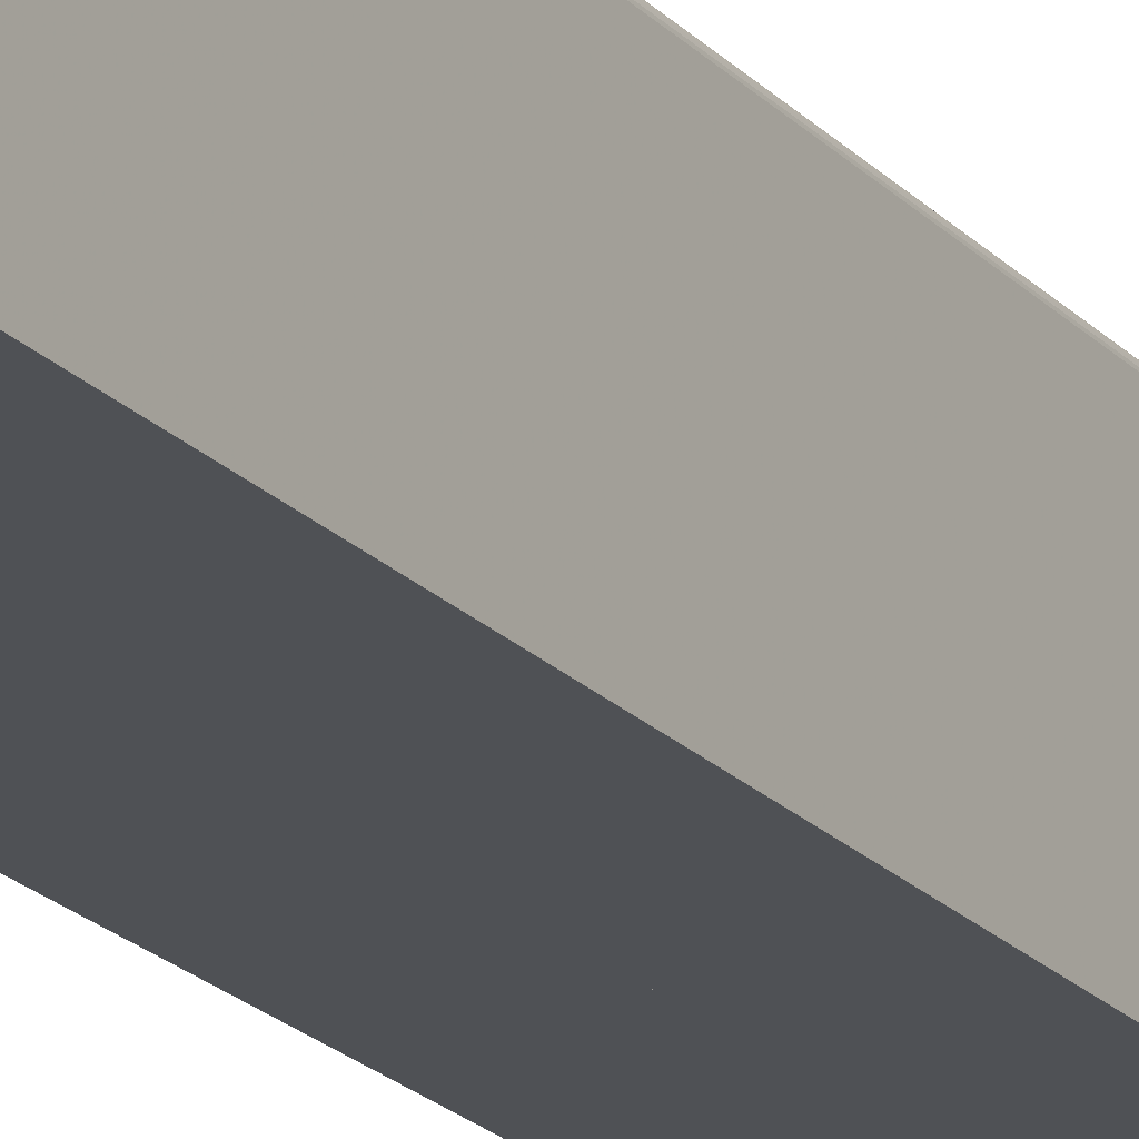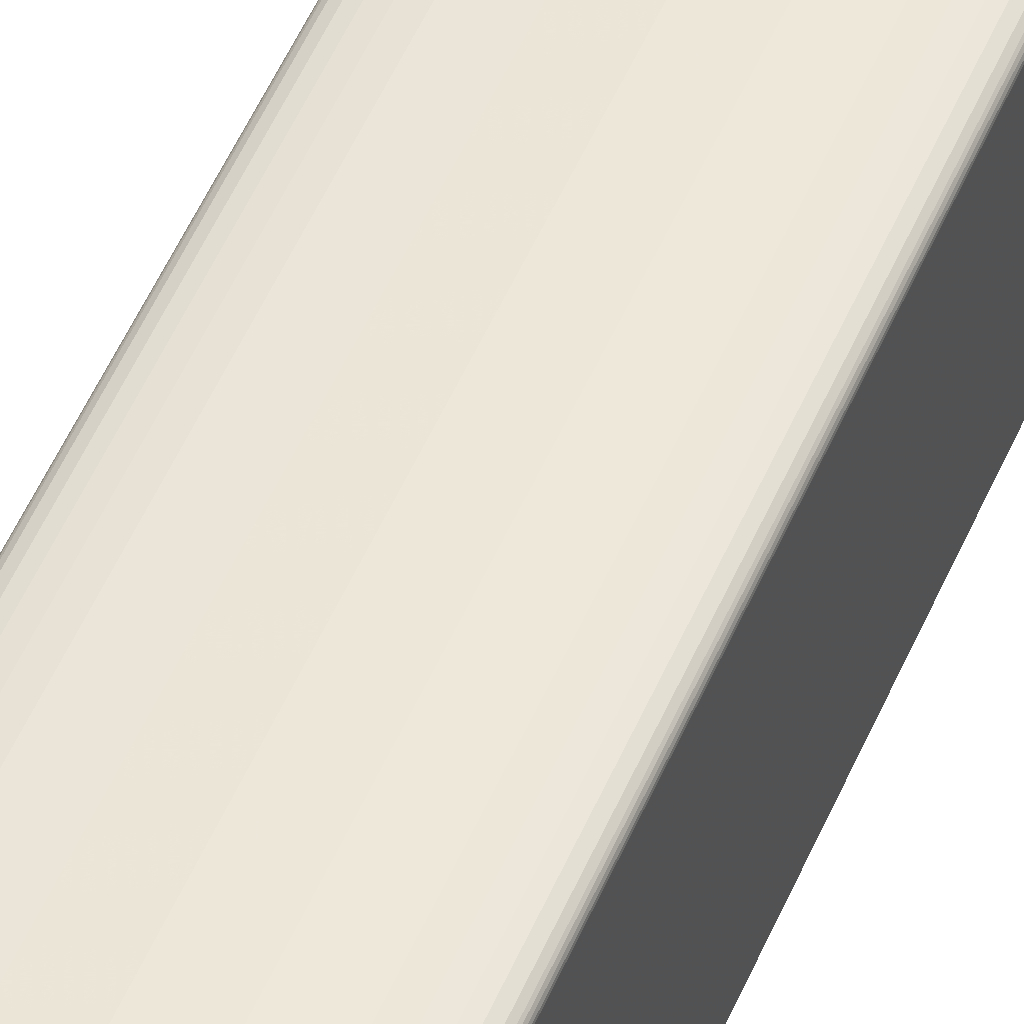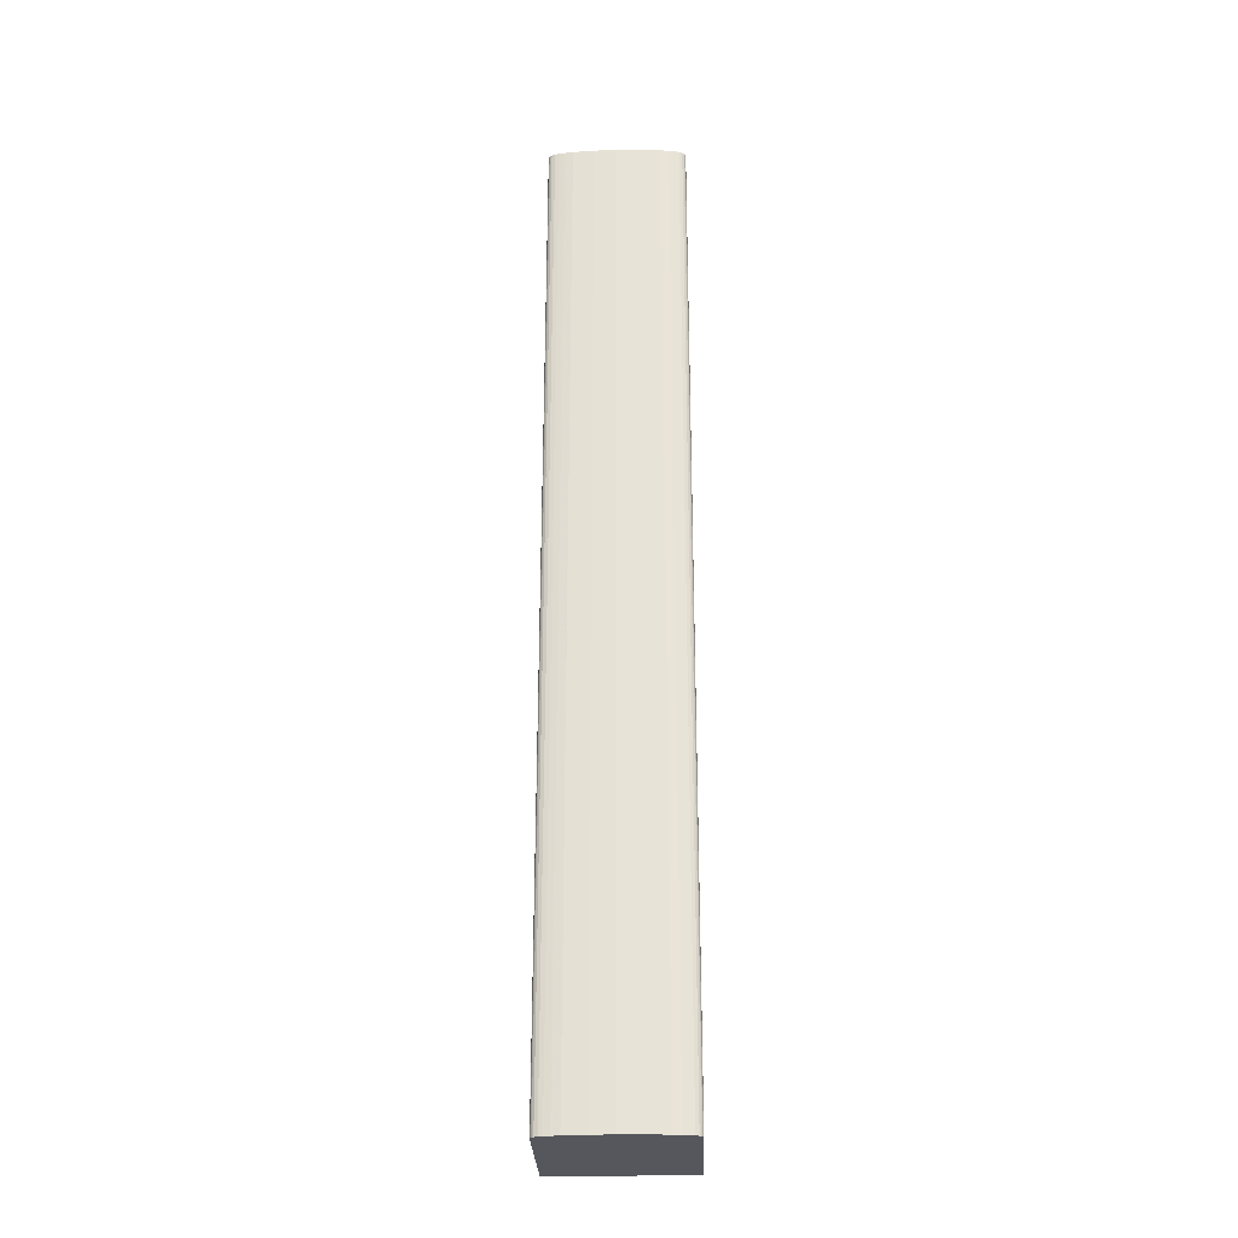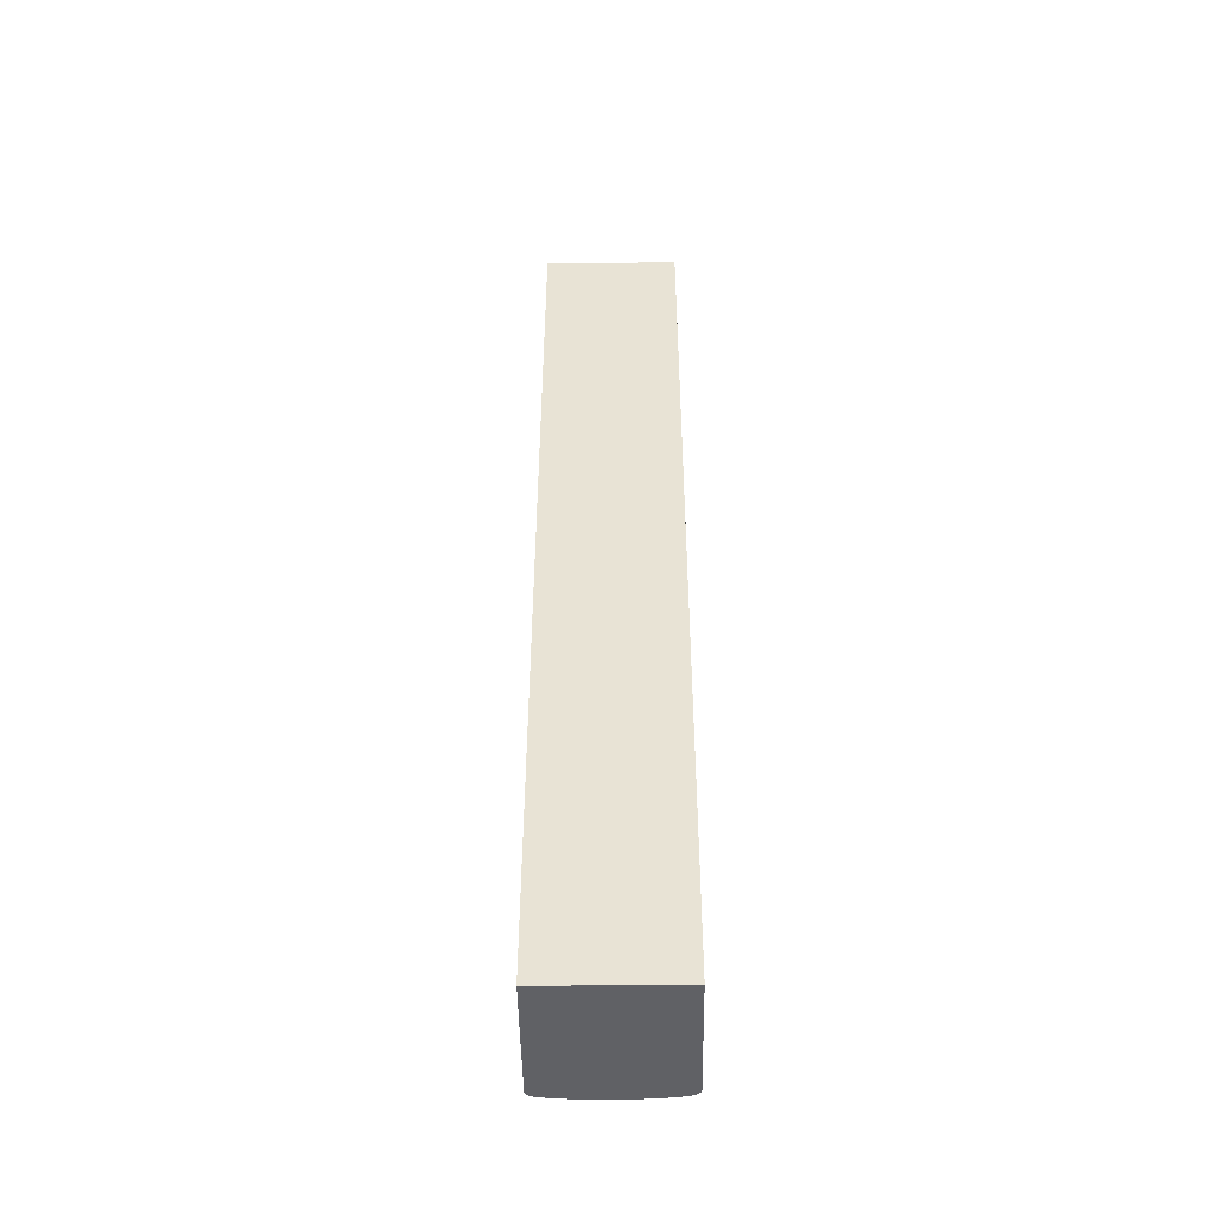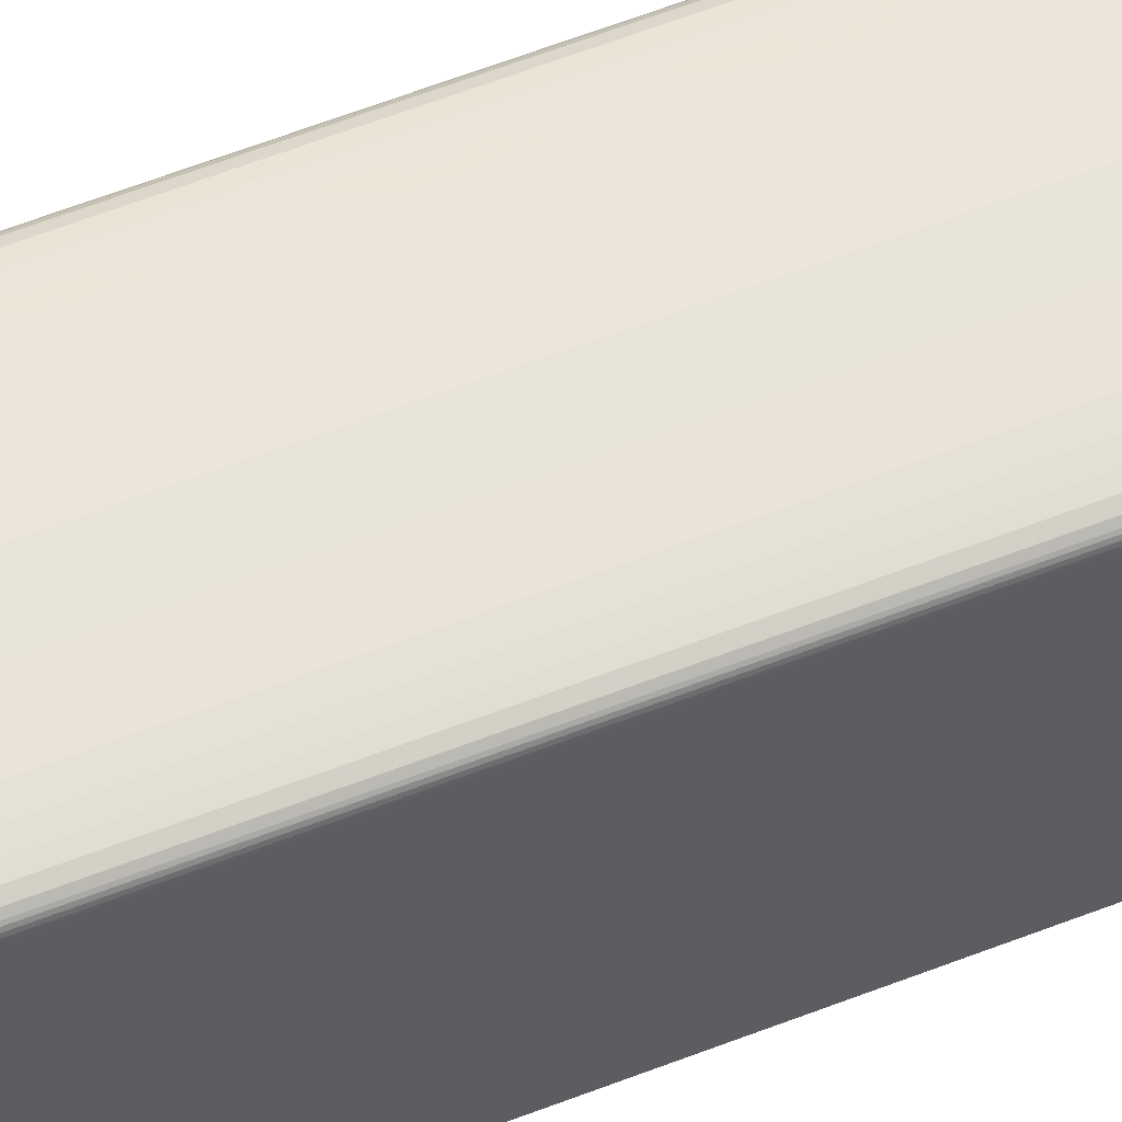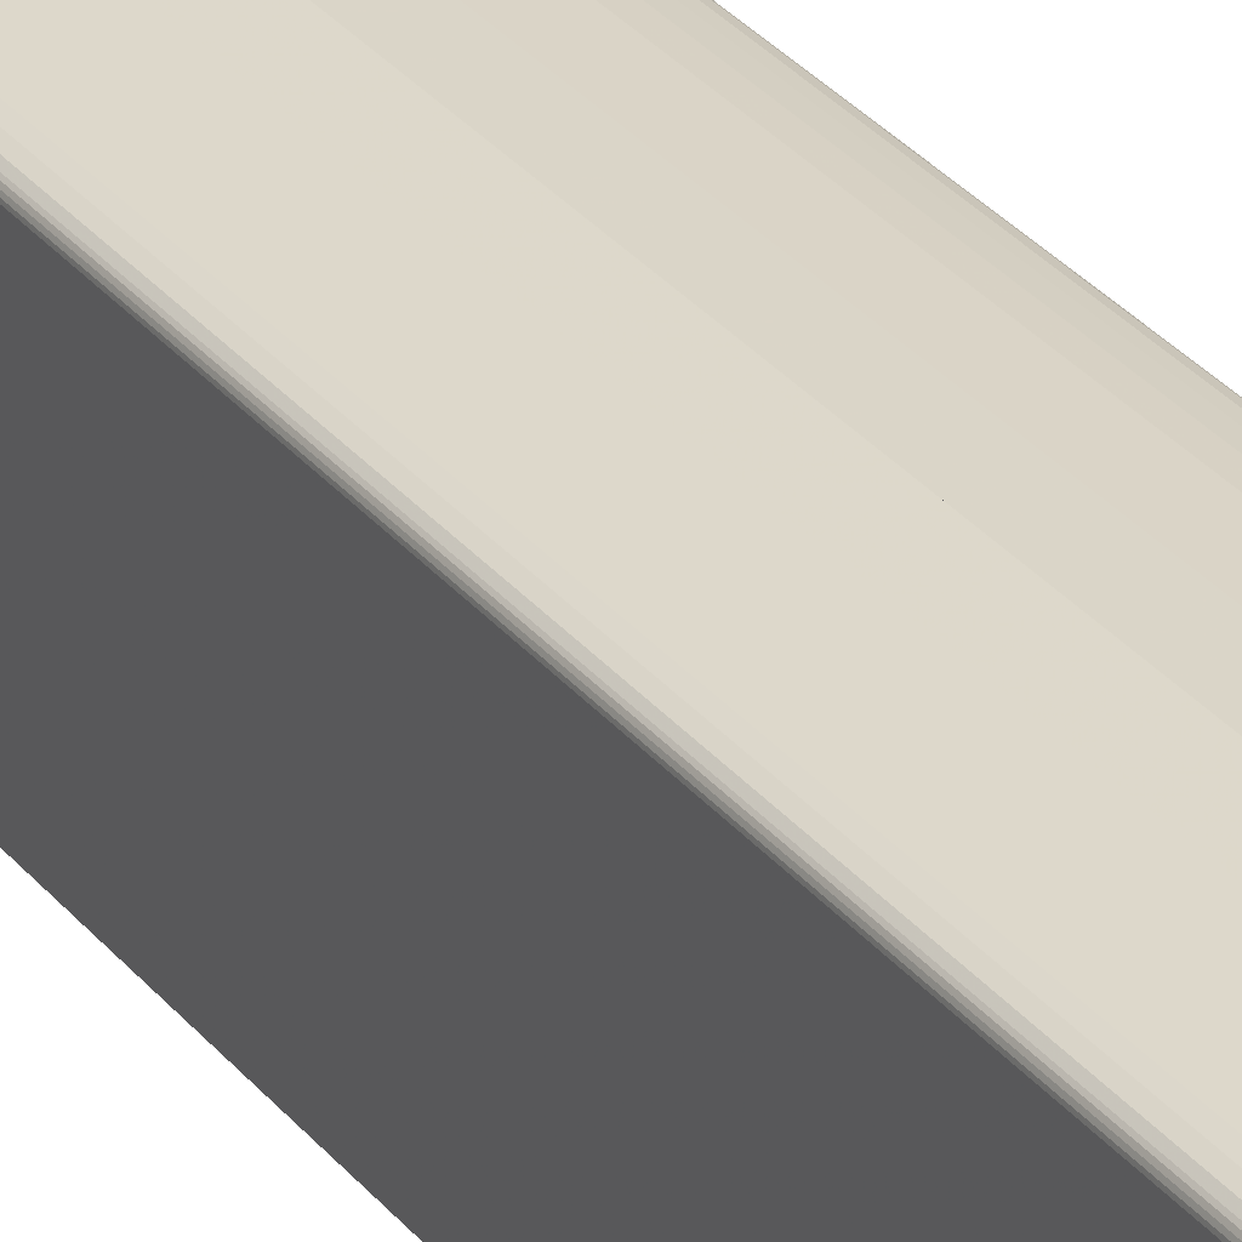
<metadata>
{"format":"obj","ext":"obj","renderer":"f3d","projection":"perspective","resolution":1024,"background":"white","views":[{"elev":-19.7,"azim":28.3,"up":"+Y"},{"elev":50.9,"azim":22.5,"up":"+Y"},{"elev":-27.6,"azim":-178.2,"up":"+Z"},{"elev":-48.5,"azim":0.8,"up":"+Z"},{"elev":58.2,"azim":-112.2,"up":"+Y"},{"elev":30.4,"azim":-31.2,"up":"+Y"}]}
</metadata>
<code>
v 0 2.88 -10
v 0 0 -10
v -1.4 0 -10
v -0.4626 2.859 -10
v -0.4626 0 -10
v -0.8925 2.83 -10
v -0.8925 0 -10
v -1.053 2.809 -10
v -1.053 0 -10
v -1.175 2.788 -10
v -1.175 0 -10
v -1.259 2.77 -10
v -1.259 0 -10
v -1.327 2.739 -10
v -1.327 0 -10
v -0 2.88 10
v -0 0 10
v -1.4 0 10
v -0.4626 2.859 10
v -0.4626 0 10
v -0.8925 2.83 10
v -0.8925 0 10
v -1.053 2.809 10
v -1.053 0 10
v -1.175 2.788 10
v -1.175 0 10
v -1.259 2.77 10
v -1.259 0 10
v -1.327 2.739 10
v -1.327 0 10
v -1.362 2.709 -10
v -1.362 2.709 10
v -1.4 2.627 -10
v -1.4 2.627 10
v -1.397 2.648 -10
v -1.397 2.648 10
v -1.389 2.671 -10
v -1.389 2.671 10
v -1.376 2.693 -10
v -1.376 2.693 10
v 1.4 0 -10
v 0.4626 2.859 -10
v 0.4626 0 -10
v 0.8925 2.83 -10
v 0.8925 0 -10
v 1.053 2.809 -10
v 1.053 0 -10
v 1.175 2.788 -10
v 1.175 0 -10
v 1.259 2.77 -10
v 1.259 0 -10
v 1.327 2.739 -10
v 1.327 0 -10
v 1.4 0 10
v 0.4626 2.859 10
v 0.4626 0 10
v 0.8925 2.83 10
v 0.8925 0 10
v 1.053 2.809 10
v 1.053 0 10
v 1.175 2.788 10
v 1.175 0 10
v 1.259 2.77 10
v 1.259 0 10
v 1.327 2.739 10
v 1.327 0 10
v 1.362 2.709 -10
v 1.362 2.709 10
v 1.4 2.627 -10
v 1.4 2.627 10
v 1.397 2.648 -10
v 1.397 2.648 10
v 1.389 2.671 -10
v 1.389 2.671 10
v 1.376 2.693 -10
v 1.376 2.693 10
f 4 1 2 5
f 20 17 16 19
f 17 20 5 2
f 16 17 2 1
f 19 16 1 4
f 6 4 5 7
f 22 20 19 21
f 20 22 7 5
f 21 19 4 6
f 8 6 7 9
f 24 22 21 23
f 22 24 9 7
f 23 21 6 8
f 10 8 9 11
f 26 24 23 25
f 24 26 11 9
f 25 23 8 10
f 12 10 11 13
f 28 26 25 27
f 26 28 13 11
f 27 25 10 12
f 30 18 3 15
f 14 12 13 15
f 30 28 27 29
f 28 30 15 13
f 29 27 12 14
f 34 36 35 33
f 36 38 37 35
f 38 40 39 37
f 40 32 31 39
f 32 29 14 31
f 18 34 33 3
f 15 3 33 35 37 39 31 14
f 29 32 40 38 36 34 18 30
f 43 2 1 42
f 55 16 17 56
f 2 43 56 17
f 1 2 17 16
f 42 1 16 55
f 45 43 42 44
f 57 55 56 58
f 43 45 58 56
f 44 42 55 57
f 47 45 44 46
f 59 57 58 60
f 45 47 60 58
f 46 44 57 59
f 49 47 46 48
f 61 59 60 62
f 47 49 62 60
f 48 46 59 61
f 51 49 48 50
f 63 61 62 64
f 49 51 64 62
f 50 48 61 63
f 53 41 54 66
f 53 51 50 52
f 65 63 64 66
f 51 53 66 64
f 52 50 63 65
f 69 71 72 70
f 71 73 74 72
f 73 75 76 74
f 75 67 68 76
f 67 52 65 68
f 41 69 70 54
f 52 67 75 73 71 69 41 53
f 66 54 70 72 74 76 68 65

</code>
